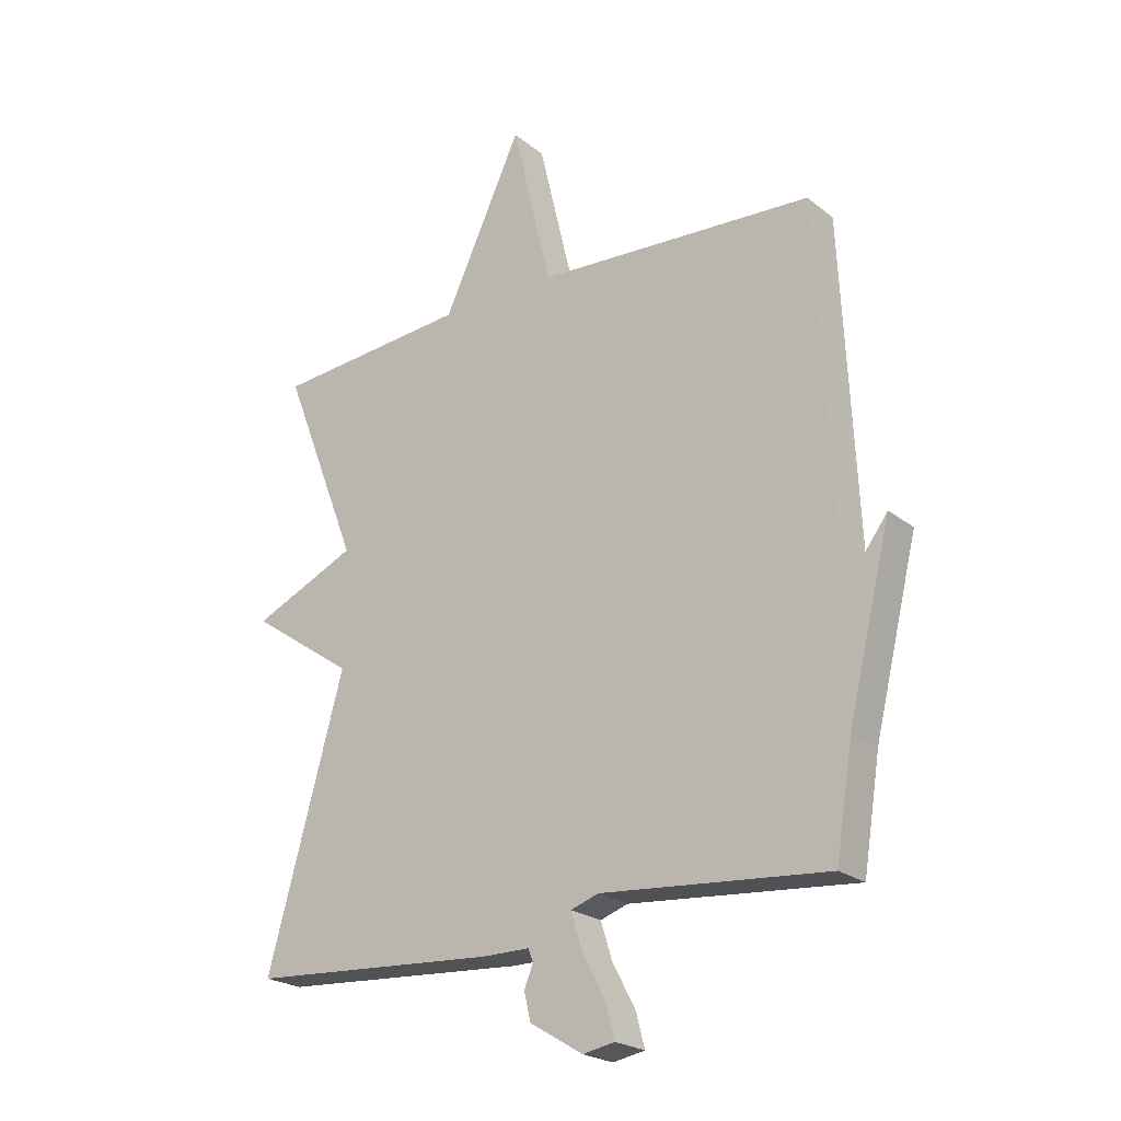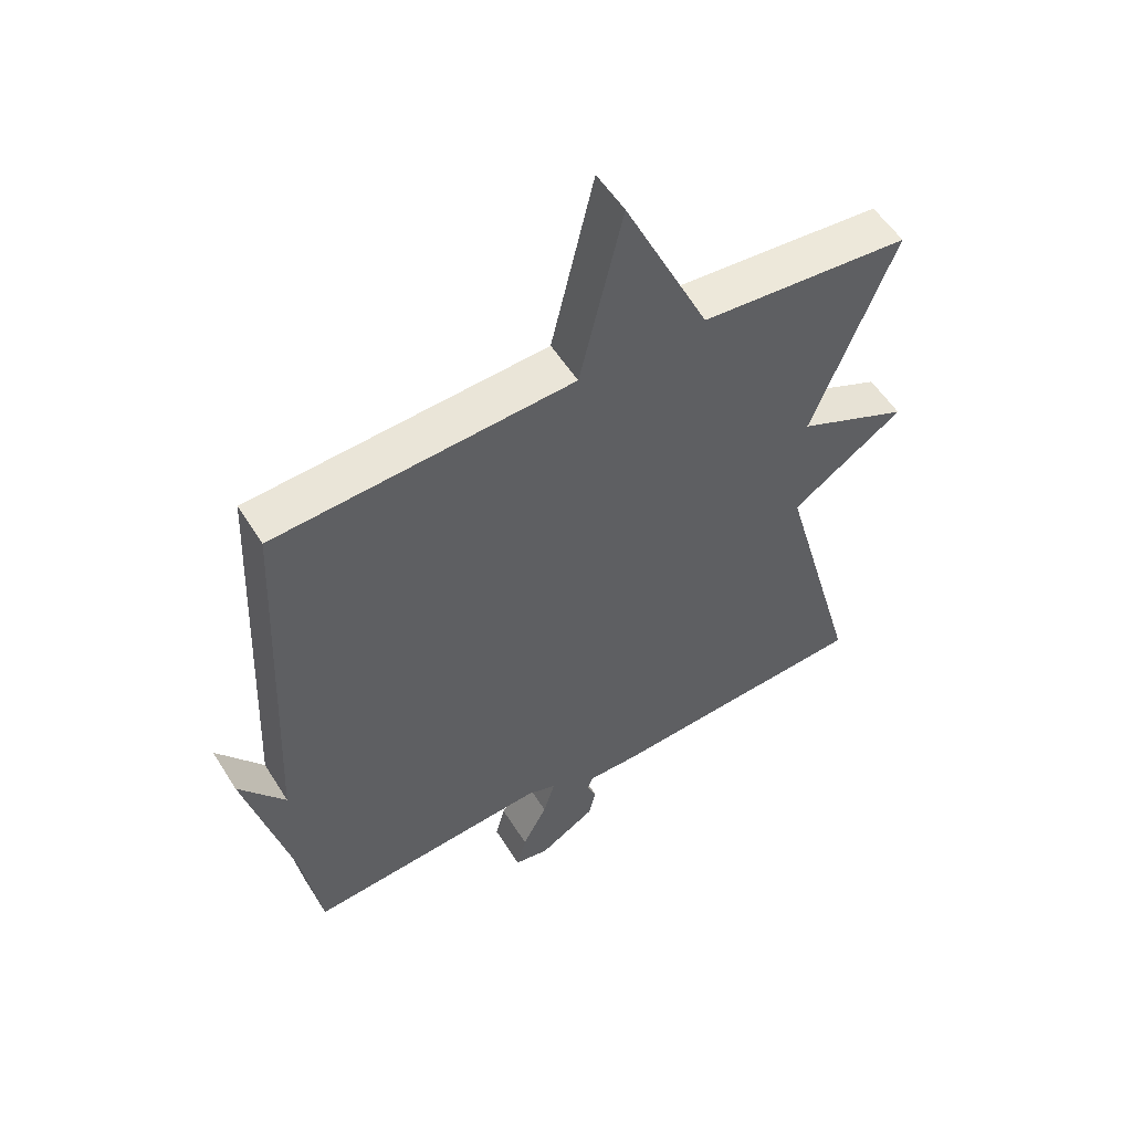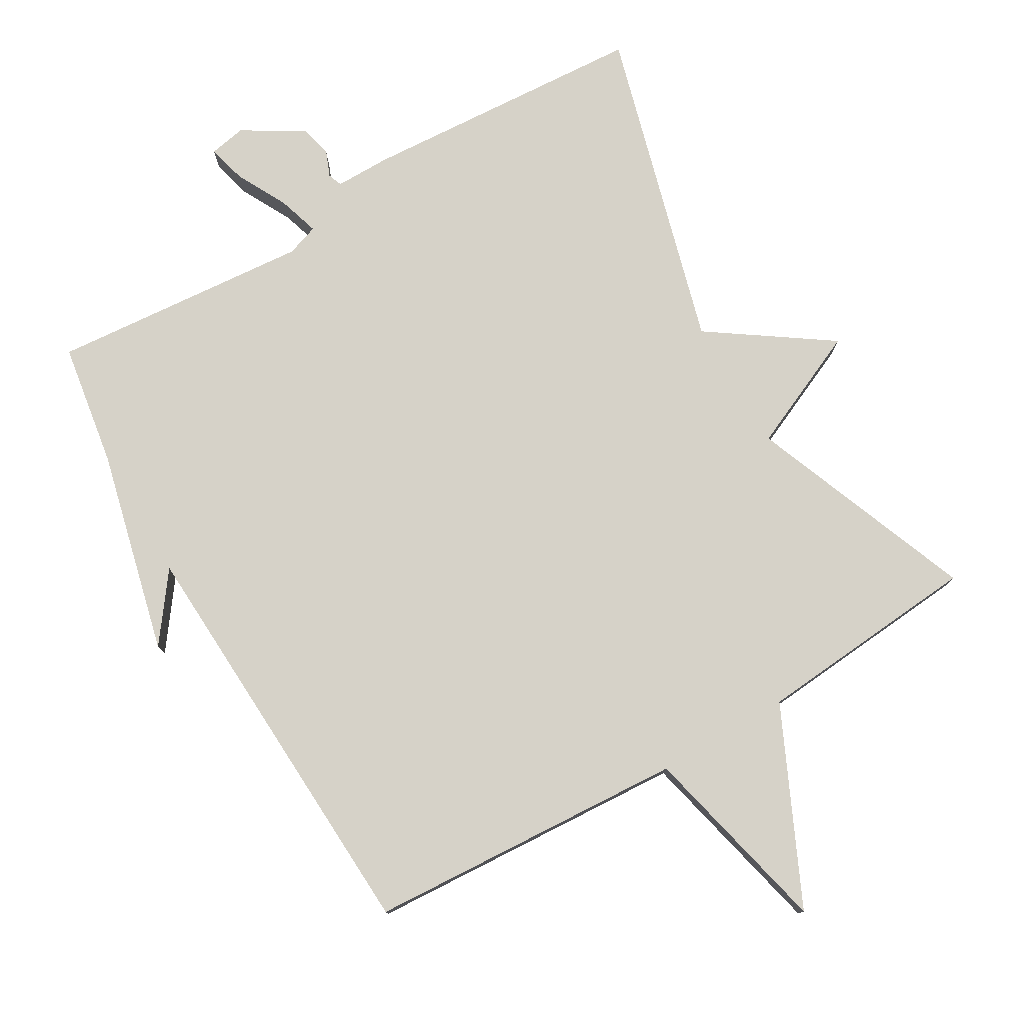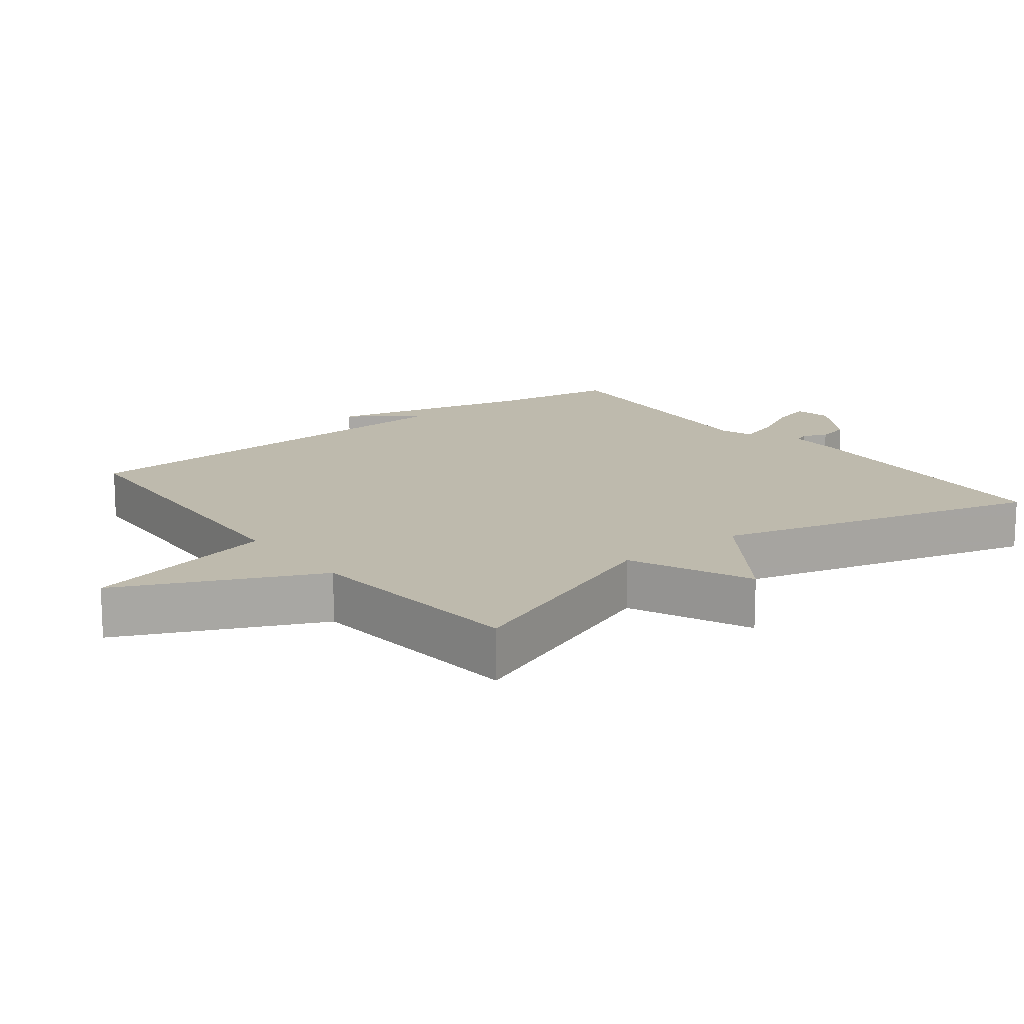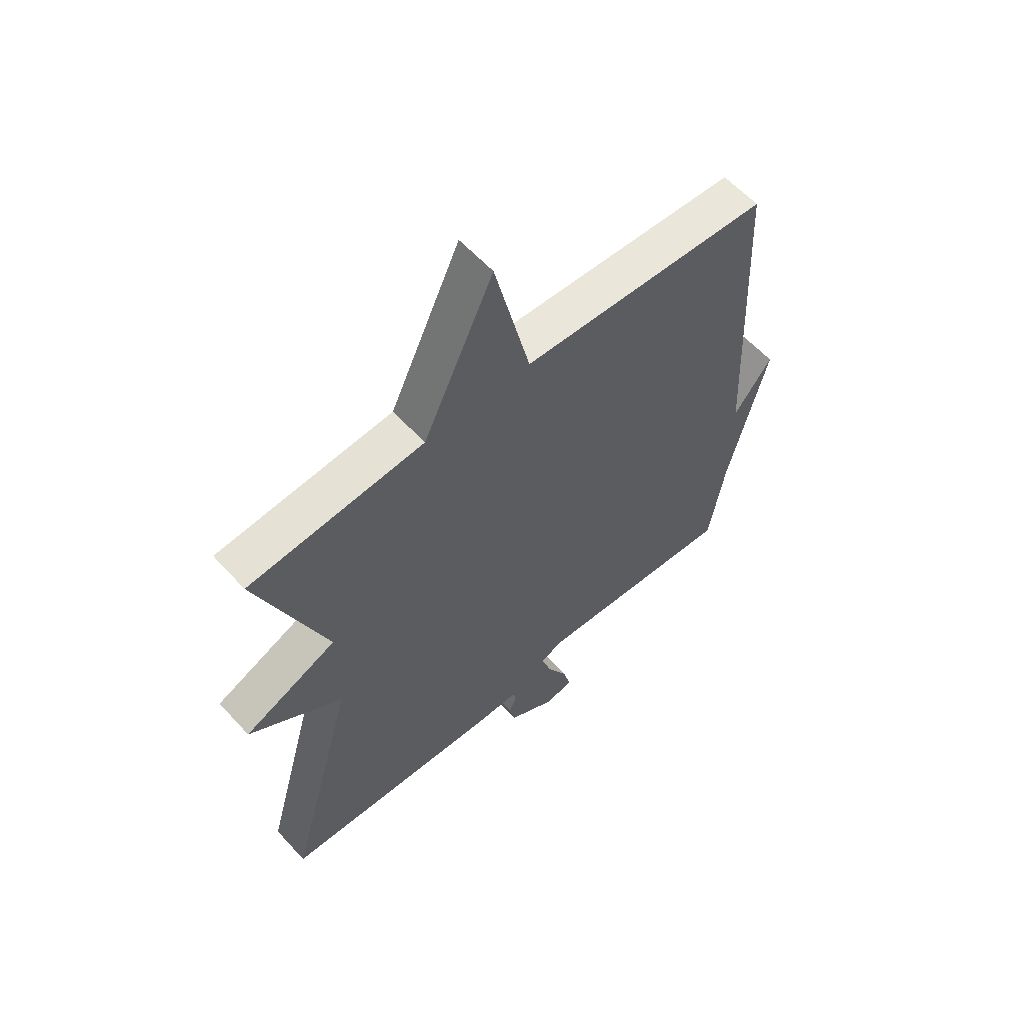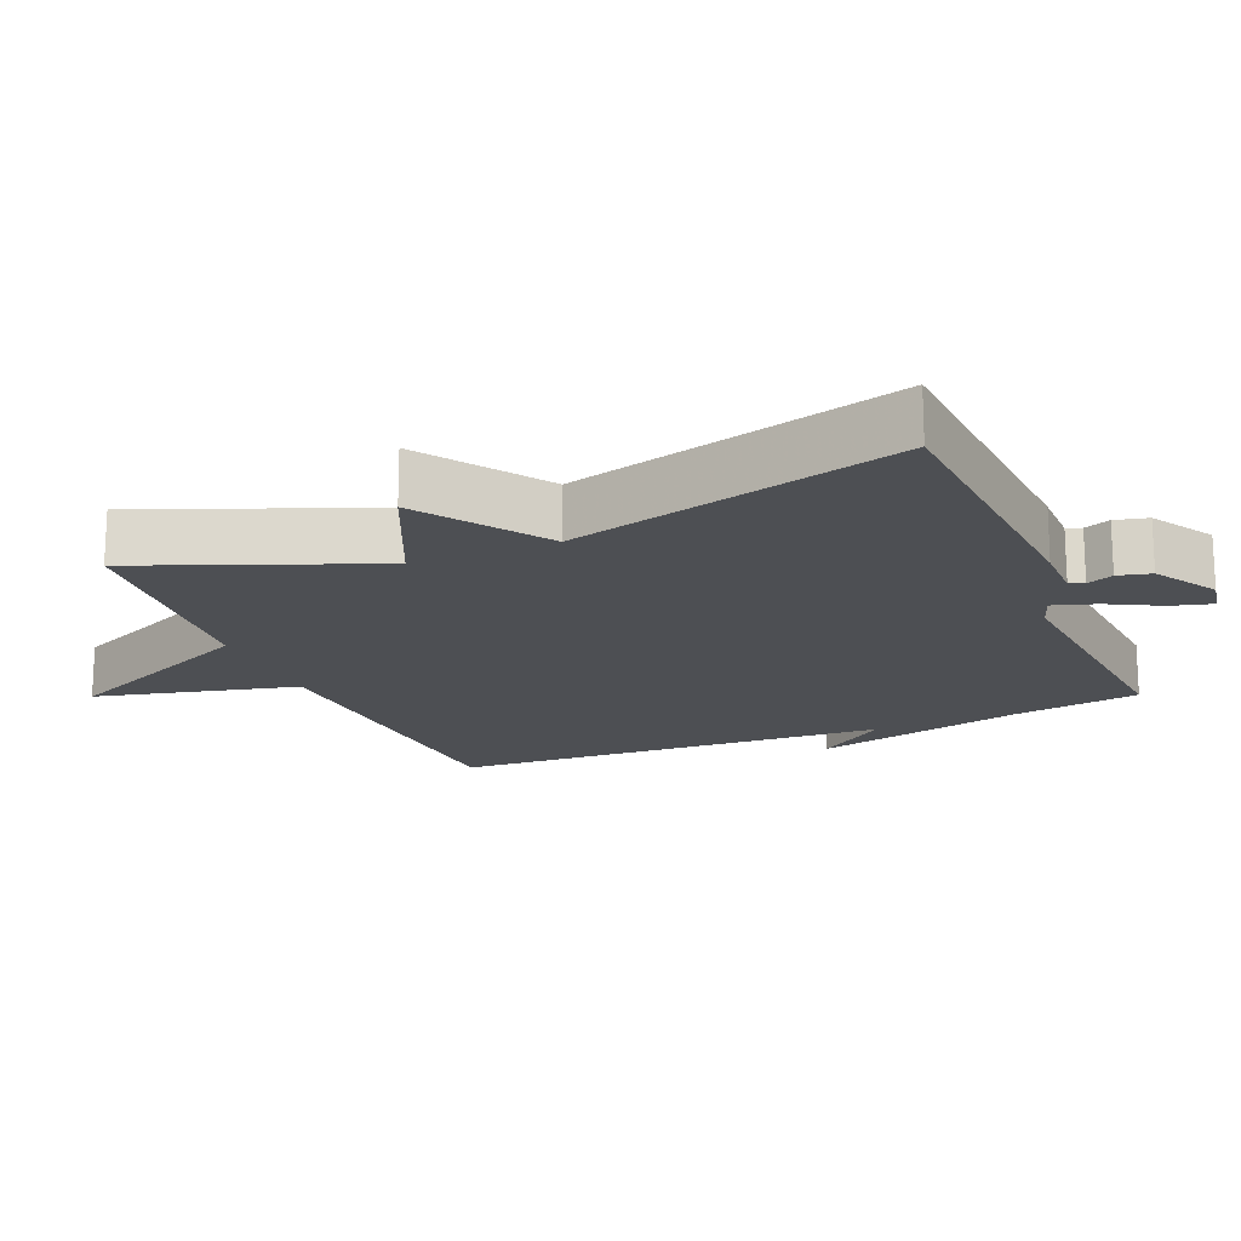
<metadata>
{"format":"obj","ext":"obj","renderer":"f3d","projection":"perspective","resolution":1024,"background":"white","views":[{"elev":-22.8,"azim":-143.0,"up":"+Z"},{"elev":54.5,"azim":-31.5,"up":"+Z"},{"elev":78.0,"azim":-30.3,"up":"+Y"},{"elev":15.4,"azim":52.1,"up":"+Y"},{"elev":59.6,"azim":138.0,"up":"+Z"},{"elev":-17.8,"azim":112.6,"up":"+Y"}]}
</metadata>
<code>
v 0.5 0.07 0.5
v 0.371 0.07 0.17
v 0.547 0.07 0.091
v 0.371 0.07 -0.03
v 0.5 0.07 -0.5
v 0.083 0.07 -0.527
v 0.002 0.07 -0.527
v -0.006 0.07 -0.548
v 0.009 0.07 -0.585
v -0.002 0.07 -0.632
v -0.091 0.07 -0.686
v -0.145 0.07 -0.676
v -0.13 0.07 -0.619
v -0.091 0.07 -0.545
v -0.072 0.07 -0.484
v -0.119 0.07 -0.468
v -0.5 0.07 -0.5
v -0.529 0.07 -0.319
v -0.602 0.07 -0.021
v -0.529 0.07 -0.119
v -0.5 0.07 0.5
v -0.03 0.07 0.528
v 0.037 0.07 0.813
v 0.17 0.07 0.528
v 0.5 0 0.5
v 0.371 0 0.17
v 0.547 0 0.091
v 0.371 0 -0.03
v 0.5 0 -0.5
v 0.083 0 -0.527
v 0.002 0 -0.527
v -0.006 0 -0.548
v 0.009 0 -0.585
v -0.002 0 -0.632
v -0.091 0 -0.686
v -0.145 0 -0.676
v -0.13 0 -0.619
v -0.091 0 -0.545
v -0.072 0 -0.484
v -0.119 0 -0.468
v -0.5 0 -0.5
v -0.529 0 -0.319
v -0.602 0 -0.021
v -0.529 0 -0.119
v -0.5 0 0.5
v -0.03 0 0.528
v 0.037 0 0.813
v 0.17 0 0.528
f 22 23 24
f 24 1 2
f 22 24 2
f 21 22 2
f 20 21 2
f 18 19 20
f 18 20 2
f 17 18 2
f 16 17 2
f 15 16 2
f 14 15 2
f 12 13 14
f 11 12 14
f 10 11 14
f 9 10 14
f 8 9 14
f 7 8 14
f 7 14 2
f 4 5 6 7
f 4 7 2
f 2 3 4
f 48 47 46
f 26 25 48
f 26 48 46
f 26 46 45
f 26 45 44
f 44 43 42
f 26 44 42
f 26 42 41
f 26 41 40
f 26 40 39
f 26 39 38
f 38 37 36
f 38 36 35
f 38 35 34
f 38 34 33
f 38 33 32
f 38 32 31
f 26 38 31
f 31 30 29 28
f 26 31 28
f 28 27 26
f 1 25 26 2
f 2 26 27 3
f 3 27 28 4
f 4 28 29 5
f 5 29 30 6
f 6 30 31 7
f 7 31 32 8
f 8 32 33 9
f 9 33 34 10
f 10 34 35 11
f 11 35 36 12
f 12 36 37 13
f 13 37 38 14
f 14 38 39 15
f 15 39 40 16
f 16 40 41 17
f 17 41 42 18
f 18 42 43 19
f 19 43 44 20
f 20 44 45 21
f 21 45 46 22
f 22 46 47 23
f 23 47 48 24
f 24 48 25 1

</code>
